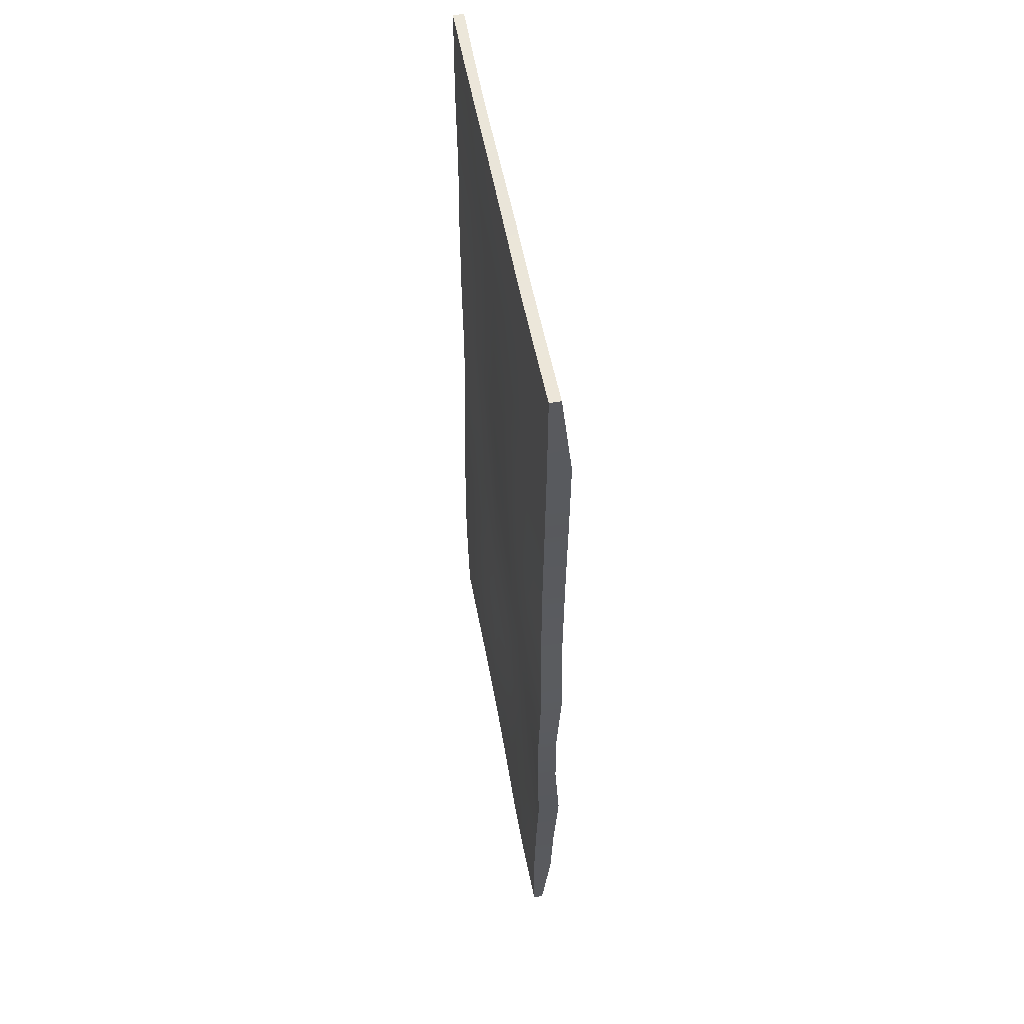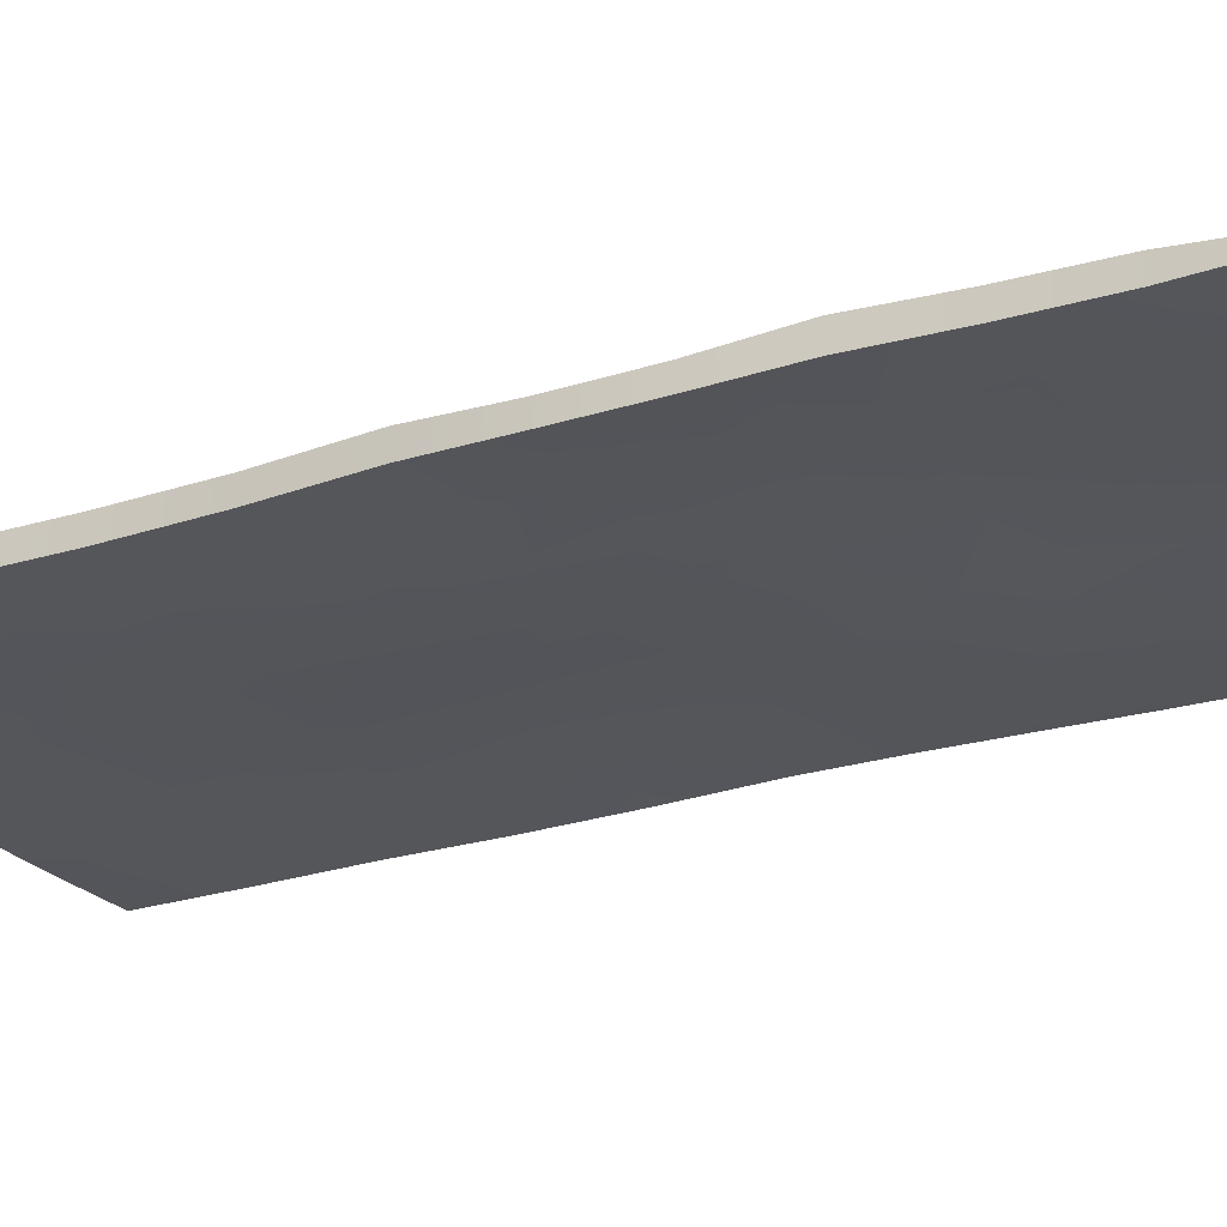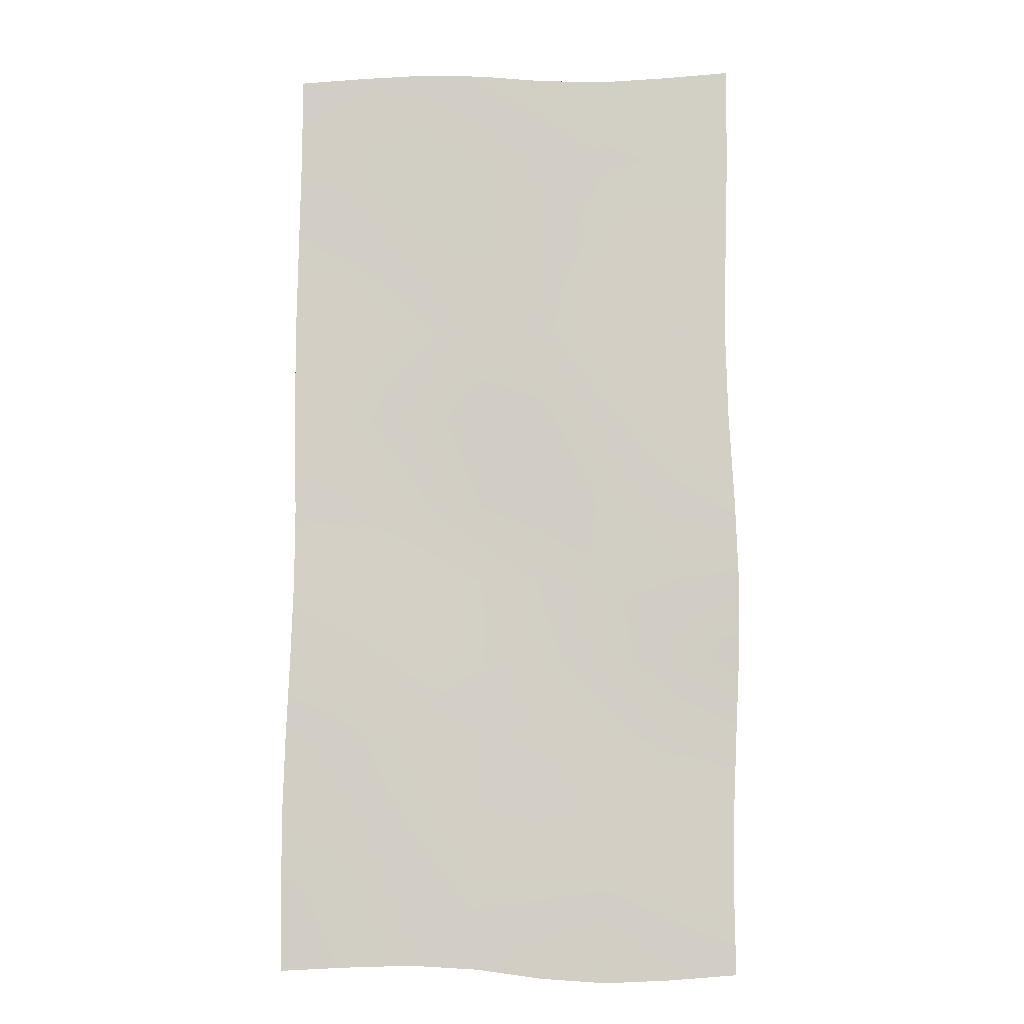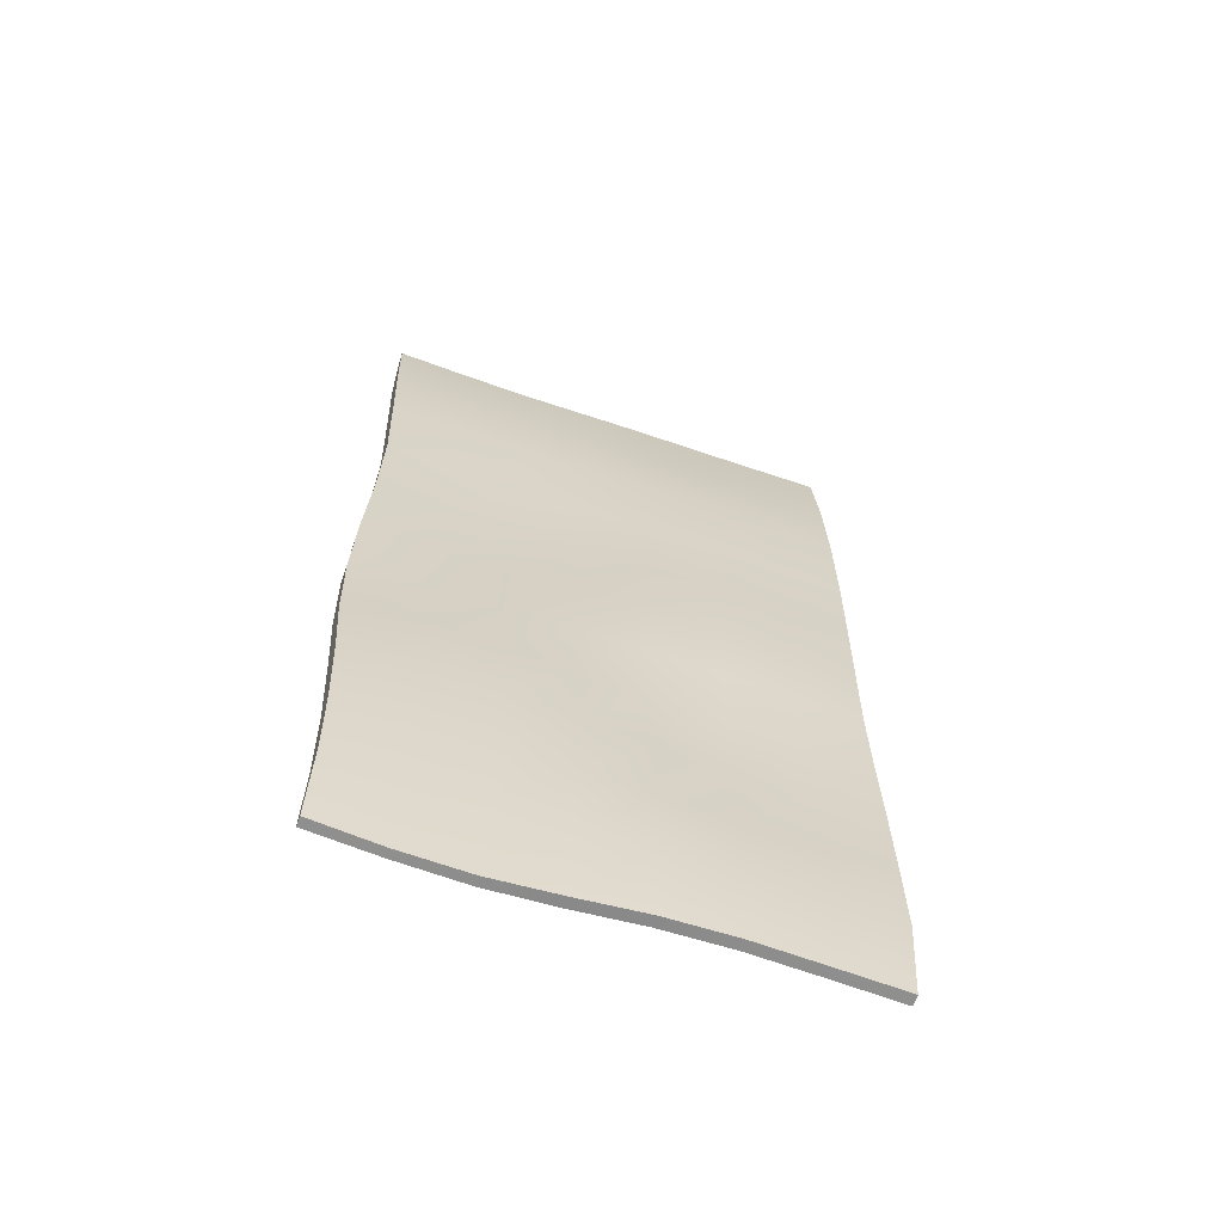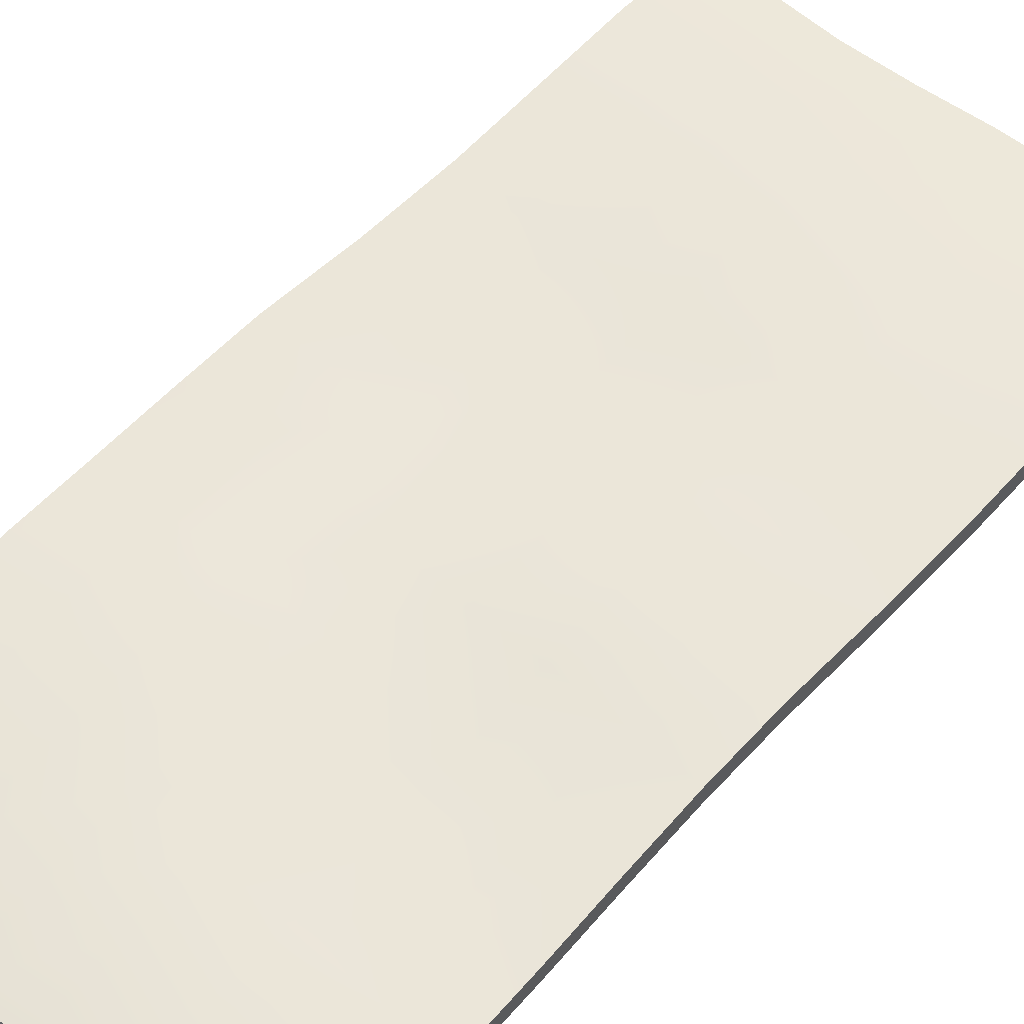
<metadata>
{"format":"obj","ext":"obj","renderer":"f3d","projection":"perspective","resolution":1024,"background":"white","views":[{"elev":54.8,"azim":-100.4,"up":"+Y"},{"elev":-25.1,"azim":-62.0,"up":"+Z"},{"elev":-10.0,"azim":-175.8,"up":"+Y"},{"elev":-64.6,"azim":-19.3,"up":"+Y"},{"elev":56.2,"azim":41.9,"up":"+Z"}]}
</metadata>
<code>
g FestiveTowel
v -0.6619 1.859 0.005785
v -0.9233 1.874 0.04778
v -0.9233 1.874 0.005785
v -0.662 1.859 0.04778
v -0.3981 1.849 0.005785
v -0.3981 1.849 0.04778
v -0.1339 1.862 0.005126
v -0.1339 1.862 0.04646
v 0.1265 1.889 0.001842
v 0.1265 1.889 0.03999
v 0.3835 1.9 -1.7e-05
v 0.3835 1.9 0.03633
v 0.6407 1.893 0.001842
v 0.6406 1.893 0.03999
v 0.8994 1.882 0.005126
v 0.8994 1.882 0.04646
v 0.6579 -1.861 0.004922
v 0.9191 -1.875 0.04716
v 0.9191 -1.875 0.005477
v 0.6579 -1.861 0.04606
v 0.3949 -1.853 0.005477
v 0.3949 -1.853 0.04716
v 0.1321 -1.867 0.005785
v 0.1321 -1.867 0.04778
v -0.126 -1.902 0.004657
v -0.126 -1.902 0.04554
v -0.3811 -1.918 0.000634
v -0.3811 -1.918 0.03763
v -0.6368 -1.905 -0.001562
v -0.6368 -1.905 0.03331
v -0.8951 -1.884 0.000634
v -0.895 -1.884 0.03763
v 0.8999 1.503 0.003949
v 0.8994 1.882 0.04646
v 0.8994 1.882 0.005126
v 0.8999 1.503 0.08633
v 0.9063 1.127 0.008872
v 0.9063 1.127 0.09607
v 0.9114 0.7513 0.006563
v 0.9114 0.7513 0.09153
v 0.9075 0.3757 0.006563
v 0.9075 0.3757 0.09153
v 0.8987 0 0.009535
v 0.8987 0 0.0974
v -0.8921 -1.567 -0.002972
v -0.895 -1.884 0.03763
v -0.8951 -1.884 0.000634
v -0.8921 -1.567 0.07269
v -0.8985 -1.252 0.001529
v -0.8985 -1.252 0.08159
v -0.9143 -0.9392 0.007898
v -0.9143 -0.9392 0.09415
v -0.9302 -0.6261 -0.003712
v -0.9302 -0.6261 0.07126
v -0.9362 -0.3131 -0.004851
v -0.9363 -0.3131 0.06892
v -0.9267 0 0.00488
v -0.9268 0 0.08817
v -0.9071 0.3757 0.002899
v -0.9268 0 0.08817
v -0.9267 0 0.00488
v -0.9072 0.3757 0.08426
v -0.8988 0.7513 0.00488
v -0.8989 0.7513 0.08817
v -0.9098 1.127 0.005553
v -0.9099 1.127 0.08951
v -0.9219 1.502 0.005553
v -0.9219 1.502 0.08951
v -0.9233 1.874 0.005785
v -0.9233 1.874 0.04778
v 0.8988 -0.3131 0.006117
v 0.8987 0 0.0974
v 0.8987 0 0.009535
v 0.8988 -0.3131 0.09064
v 0.9078 -0.6261 0.002594
v 0.9078 -0.6261 0.08364
v 0.9197 -0.9392 -0.000724
v 0.9197 -0.9392 0.07709
v 0.9276 -1.252 -0.002974
v 0.9276 -1.252 0.07269
v 0.9261 -1.565 0.000401
v 0.9261 -1.565 0.07934
v 0.9191 -1.875 0.005477
v 0.9191 -1.875 0.04716
v 0.6399 0 0.1141
v 0.9075 0.3757 0.09153
v 0.8987 0 0.0974
v 0.6479 0.3757 0.1014
v 0.3832 0 0.1227
v 0.9114 0.7513 0.09153
v 0.3887 0.3757 0.1069
v 0.1262 0 0.1128
v 0.6516 0.7513 0.1014
v 0.9063 1.127 0.09607
v 0.1299 0.3757 0.09613
v -0.1359 0 0.08948
v 0.6467 1.127 0.1069
v 0.8999 1.503 0.08633
v 0.3919 0.7513 0.1069
v -0.1279 0.3757 0.07471
v -0.4007 0 0.07789
v 0.6411 1.508 0.08474
v 0.8994 1.882 0.04646
v 0.6406 1.893 0.03999
v 0.388 1.127 0.1129
v 0.1324 0.7513 0.1
v 0.3839 1.512 0.08394
v 0.3835 1.9 0.03633
v -0.3872 0.3757 0.06627
v -0.665 0 0.0816
v 0.1294 1.127 0.1069
v 0.1259 1.508 0.08474
v 0.1265 1.889 0.03999
v -0.1252 0.7513 0.08362
v -0.647 0.3757 0.07269
v -0.9268 0 0.08817
v -0.9072 0.3757 0.08426
v -0.1298 1.127 0.09607
v -0.1354 1.495 0.08633
v -0.1339 1.862 0.04646
v -0.3819 0.7513 0.07789
v -0.6397 0.7513 0.0816
v -0.8989 0.7513 0.08817
v -0.3899 1.127 0.08951
v -0.3981 1.49 0.08951
v -0.3981 1.849 0.04778
v -0.6499 1.127 0.08951
v -0.9099 1.127 0.08951
v -0.6608 1.495 0.08951
v -0.662 1.859 0.04778
v -0.9219 1.502 0.08951
v -0.9233 1.874 0.04778
v 0.64 0 0.01803
v 0.8987 0 0.009535
v 0.9075 0.3757 0.006563
v 0.6479 0.3757 0.01156
v 0.3832 0 0.02234
v 0.9114 0.7513 0.006563
v 0.3887 0.3757 0.01438
v 0.1262 0 0.01735
v 0.6516 0.7513 0.01156
v 0.9063 1.127 0.008872
v 0.1299 0.3757 0.008895
v -0.1358 0 0.005523
v 0.6467 1.127 0.01437
v 0.8999 1.503 0.003949
v 0.3919 0.7513 0.01438
v -0.1279 0.3757 -0.001973
v -0.4007 0 -0.000333
v 0.6412 1.508 0.003128
v 0.8994 1.882 0.005126
v 0.6407 1.893 0.001842
v 0.388 1.127 0.01737
v 0.1324 0.7513 0.01088
v 0.3839 1.512 0.002728
v 0.3835 1.9 -1.7e-05
v -0.3871 0.3757 -0.006222
v -0.6649 0 0.00155
v 0.1294 1.127 0.01437
v 0.1259 1.508 0.003128
v 0.1265 1.889 0.001842
v -0.1252 0.7513 0.002559
v -0.647 0.3757 -0.002973
v -0.9267 0 0.00488
v -0.9071 0.3757 0.002899
v -0.1298 1.127 0.008872
v -0.1353 1.495 0.003949
v -0.1339 1.862 0.005126
v -0.3818 0.7513 -0.000333
v -0.6396 0.7513 0.00155
v -0.8988 0.7513 0.00488
v -0.3899 1.127 0.005553
v -0.3981 1.49 0.005553
v -0.3981 1.849 0.005785
v -0.6498 1.127 0.005553
v -0.9098 1.127 0.005553
v -0.6607 1.495 0.005553
v -0.6619 1.859 0.005785
v -0.9219 1.502 0.005553
v -0.9233 1.874 0.005785
v 0.6579 -1.861 0.004922
v 0.9191 -1.875 0.005477
v 0.9261 -1.565 0.000401
v 0.6643 -1.557 -0.001795
v 0.3949 -1.853 0.005477
v 0.9276 -1.252 -0.002974
v 0.3997 -1.551 0.000401
v 0.1321 -1.867 0.005785
v 0.6657 -1.252 -0.00653
v 0.9197 -0.9392 -0.000724
v 0.1353 -1.557 0.004424
v -0.126 -1.902 0.004657
v 0.6586 -0.9392 -0.006928
v 0.9078 -0.6261 0.002594
v 0.4013 -1.252 -0.003833
v -0.1243 -1.579 0.003207
v -0.3811 -1.918 0.000634
v 0.6478 -0.6261 -0.003364
v 0.8988 -0.3131 0.006117
v 0.3962 -0.9392 -0.006925
v 0.1361 -1.252 0.003718
v -0.3792 -1.587 -0.002111
v -0.6368 -1.905 -0.001562
v 0.6398 -0.3131 0.008116
v 0.8987 0 0.009535
v 0.64 0 0.01803
v -0.125 -1.252 0.009571
v 0.388 -0.6261 -0.00523
v 0.3824 -0.3131 0.009203
v 0.3832 0 0.02234
v 0.1333 -0.9392 0.001925
v -0.6343 -1.58 -0.005914
v -0.8951 -1.884 0.000634
v -0.8921 -1.567 -0.002972
v 0.1277 -0.6261 -0.001387
v 0.1246 -0.3131 0.008116
v 0.1262 0 0.01735
v -0.1301 -0.9392 0.01295
v -0.382 -1.253 0.007736
v -0.6395 -1.252 0.003344
v -0.8985 -1.252 0.001529
v -0.1364 -0.6261 0.008046
v -0.1385 -0.3131 0.006413
v -0.1358 0 0.005523
v -0.3922 -0.9392 0.01702
v -0.6536 -0.9392 0.01321
v -0.9143 -0.9392 0.007898
v -0.4028 -0.6261 0.0129
v -0.4063 -0.3131 0.006191
v -0.4007 0 -0.000333
v -0.6681 -0.6261 0.0107
v -0.9302 -0.6261 -0.003712
v -0.6733 -0.3131 0.005849
v -0.6649 0 0.00155
v -0.9362 -0.3131 -0.004851
v -0.9267 0 0.00488
v 0.6579 -1.861 0.04606
v 0.9261 -1.565 0.07934
v 0.9191 -1.875 0.04716
v 0.6643 -1.557 0.07501
v 0.3949 -1.853 0.04716
v 0.9276 -1.252 0.07269
v 0.3997 -1.551 0.07934
v 0.1321 -1.867 0.04778
v 0.6658 -1.252 0.06565
v 0.9197 -0.9392 0.07709
v 0.1353 -1.558 0.08727
v -0.126 -1.902 0.04554
v 0.6587 -0.9392 0.06484
v 0.9078 -0.6261 0.08364
v 0.4013 -1.252 0.07097
v -0.1243 -1.579 0.08488
v -0.3811 -1.918 0.03763
v 0.6478 -0.6261 0.07191
v 0.8988 -0.3131 0.09064
v 0.3962 -0.9392 0.06484
v 0.1361 -1.252 0.08588
v -0.3792 -1.587 0.07441
v -0.6368 -1.905 0.03331
v 0.6398 -0.3131 0.0946
v 0.8987 0 0.0974
v 0.6399 0 0.1141
v -0.125 -1.252 0.09744
v 0.388 -0.6261 0.06823
v 0.3824 -0.3131 0.09677
v 0.3832 0 0.1227
v 0.1333 -0.9392 0.08235
v -0.6342 -1.58 0.06689
v -0.895 -1.884 0.03763
v -0.8921 -1.567 0.07269
v 0.1277 -0.6261 0.07587
v 0.1246 -0.3131 0.0946
v 0.1262 0 0.1128
v -0.1302 -0.9392 0.1041
v -0.382 -1.253 0.09384
v -0.6394 -1.252 0.08519
v -0.8985 -1.252 0.08159
v -0.1364 -0.6261 0.09443
v -0.1385 -0.3131 0.09123
v -0.1359 0 0.08948
v -0.3922 -0.9392 0.1121
v -0.6537 -0.9392 0.1046
v -0.9143 -0.9392 0.09415
v -0.4028 -0.6261 0.104
v -0.4064 -0.3131 0.09078
v -0.4007 0 0.07789
v -0.6681 -0.6261 0.09969
v -0.9302 -0.6261 0.07126
v -0.6734 -0.3131 0.09011
v -0.665 0 0.0816
v -0.9363 -0.3131 0.06892
v -0.9268 0 0.08817
g FestiveTowel_0
f 3 2 1
f 2 4 1
f 1 4 5
f 4 6 5
f 5 6 7
f 6 8 7
f 7 8 9
f 8 10 9
f 9 10 11
f 10 12 11
f 11 12 13
f 12 14 13
f 13 14 15
f 14 16 15
f 19 18 17
f 18 20 17
f 17 20 21
f 20 22 21
f 21 22 23
f 22 24 23
f 23 24 25
f 24 26 25
f 25 26 27
f 26 28 27
f 27 28 29
f 28 30 29
f 29 30 31
f 30 32 31
f 35 34 33
f 34 36 33
f 33 36 37
f 36 38 37
f 37 38 39
f 38 40 39
f 39 40 41
f 40 42 41
f 41 42 43
f 42 44 43
f 47 46 45
f 46 48 45
f 45 48 49
f 48 50 49
f 49 50 51
f 50 52 51
f 51 52 53
f 52 54 53
f 53 54 55
f 54 56 55
f 55 56 57
f 56 58 57
f 61 60 59
f 60 62 59
f 59 62 63
f 62 64 63
f 63 64 65
f 64 66 65
f 65 66 67
f 66 68 67
f 67 68 69
f 68 70 69
f 73 72 71
f 72 74 71
f 71 74 75
f 74 76 75
f 75 76 77
f 76 78 77
f 77 78 79
f 78 80 79
f 79 80 81
f 80 82 81
f 81 82 83
f 82 84 83
f 87 86 85
f 86 88 85
f 85 88 89
f 86 90 88
f 88 91 89
f 89 91 92
f 90 93 88
f 88 93 91
f 90 94 93
f 91 95 92
f 92 95 96
f 94 97 93
f 94 98 97
f 93 99 91
f 91 99 95
f 93 97 99
f 95 100 96
f 96 100 101
f 98 102 97
f 98 103 102
f 103 104 102
f 97 105 99
f 97 102 105
f 99 106 95
f 95 106 100
f 99 105 106
f 102 104 107
f 102 107 105
f 104 108 107
f 100 109 101
f 101 109 110
f 105 111 106
f 105 107 111
f 107 108 112
f 107 112 111
f 108 113 112
f 106 114 100
f 106 111 114
f 100 114 109
f 109 115 110
f 110 115 116
f 115 117 116
f 111 112 118
f 111 118 114
f 112 113 119
f 112 119 118
f 113 120 119
f 114 121 109
f 109 121 115
f 114 118 121
f 115 122 117
f 121 122 115
f 122 123 117
f 118 124 121
f 118 119 124
f 121 124 122
f 119 120 125
f 119 125 124
f 120 126 125
f 122 127 123
f 124 127 122
f 124 125 127
f 127 128 123
f 125 126 129
f 125 129 127
f 127 129 128
f 126 130 129
f 129 131 128
f 129 130 131
f 130 132 131
f 135 134 133
f 136 135 133
f 136 133 137
f 138 135 136
f 139 136 137
f 139 137 140
f 141 138 136
f 141 136 139
f 142 138 141
f 143 139 140
f 143 140 144
f 145 142 141
f 146 142 145
f 147 141 139
f 147 139 143
f 145 141 147
f 148 143 144
f 148 144 149
f 150 146 145
f 151 146 150
f 152 151 150
f 153 145 147
f 150 145 153
f 154 147 143
f 154 143 148
f 153 147 154
f 152 150 155
f 155 150 153
f 156 152 155
f 157 148 149
f 157 149 158
f 159 153 154
f 155 153 159
f 156 155 160
f 160 155 159
f 161 156 160
f 162 154 148
f 159 154 162
f 162 148 157
f 163 157 158
f 163 158 164
f 165 163 164
f 160 159 166
f 166 159 162
f 161 160 167
f 167 160 166
f 168 161 167
f 169 162 157
f 169 157 163
f 166 162 169
f 170 163 165
f 170 169 163
f 171 170 165
f 172 166 169
f 167 166 172
f 172 169 170
f 168 167 173
f 173 167 172
f 174 168 173
f 175 170 171
f 175 172 170
f 173 172 175
f 176 175 171
f 174 173 177
f 177 173 175
f 177 175 176
f 178 174 177
f 179 177 176
f 178 177 179
f 180 178 179
f 183 182 181
f 184 183 181
f 184 181 185
f 186 183 184
f 187 184 185
f 187 185 188
f 189 186 184
f 189 184 187
f 190 186 189
f 191 187 188
f 191 188 192
f 193 190 189
f 194 190 193
f 195 189 187
f 195 187 191
f 193 189 195
f 196 191 192
f 196 192 197
f 198 194 193
f 199 194 198
f 200 193 195
f 198 193 200
f 201 195 191
f 201 191 196
f 200 195 201
f 202 196 197
f 202 197 203
f 204 199 198
f 205 199 204
f 206 205 204
f 207 201 196
f 207 196 202
f 208 198 200
f 204 198 208
f 206 204 209
f 209 204 208
f 210 206 209
f 211 200 201
f 208 200 211
f 211 201 207
f 212 202 203
f 212 203 213
f 214 212 213
f 209 208 215
f 215 208 211
f 210 209 216
f 216 209 215
f 217 210 216
f 218 211 207
f 215 211 218
f 219 207 202
f 219 202 212
f 218 207 219
f 220 212 214
f 220 219 212
f 221 220 214
f 216 215 222
f 222 215 218
f 217 216 223
f 223 216 222
f 224 217 223
f 225 218 219
f 225 219 220
f 222 218 225
f 226 220 221
f 226 225 220
f 227 226 221
f 228 222 225
f 223 222 228
f 228 225 226
f 224 223 229
f 229 223 228
f 230 224 229
f 231 226 227
f 231 228 226
f 229 228 231
f 232 231 227
f 230 229 233
f 233 229 231
f 233 231 232
f 234 230 233
f 235 233 232
f 234 233 235
f 236 234 235
f 239 238 237
f 238 240 237
f 237 240 241
f 238 242 240
f 240 243 241
f 241 243 244
f 242 245 240
f 240 245 243
f 242 246 245
f 243 247 244
f 244 247 248
f 246 249 245
f 246 250 249
f 245 251 243
f 243 251 247
f 245 249 251
f 247 252 248
f 248 252 253
f 250 254 249
f 250 255 254
f 249 256 251
f 249 254 256
f 251 257 247
f 247 257 252
f 251 256 257
f 252 258 253
f 253 258 259
f 255 260 254
f 255 261 260
f 261 262 260
f 257 263 252
f 252 263 258
f 254 264 256
f 254 260 264
f 260 262 265
f 260 265 264
f 262 266 265
f 256 267 257
f 256 264 267
f 257 267 263
f 258 268 259
f 259 268 269
f 268 270 269
f 264 265 271
f 264 271 267
f 265 266 272
f 265 272 271
f 266 273 272
f 267 274 263
f 267 271 274
f 263 275 258
f 258 275 268
f 263 274 275
f 268 276 270
f 275 276 268
f 276 277 270
f 271 272 278
f 271 278 274
f 272 273 279
f 272 279 278
f 273 280 279
f 274 281 275
f 275 281 276
f 274 278 281
f 276 282 277
f 281 282 276
f 282 283 277
f 278 284 281
f 278 279 284
f 281 284 282
f 279 280 285
f 279 285 284
f 280 286 285
f 282 287 283
f 284 287 282
f 284 285 287
f 287 288 283
f 285 286 289
f 285 289 287
f 287 289 288
f 286 290 289
f 289 291 288
f 289 290 291
f 290 292 291

</code>
